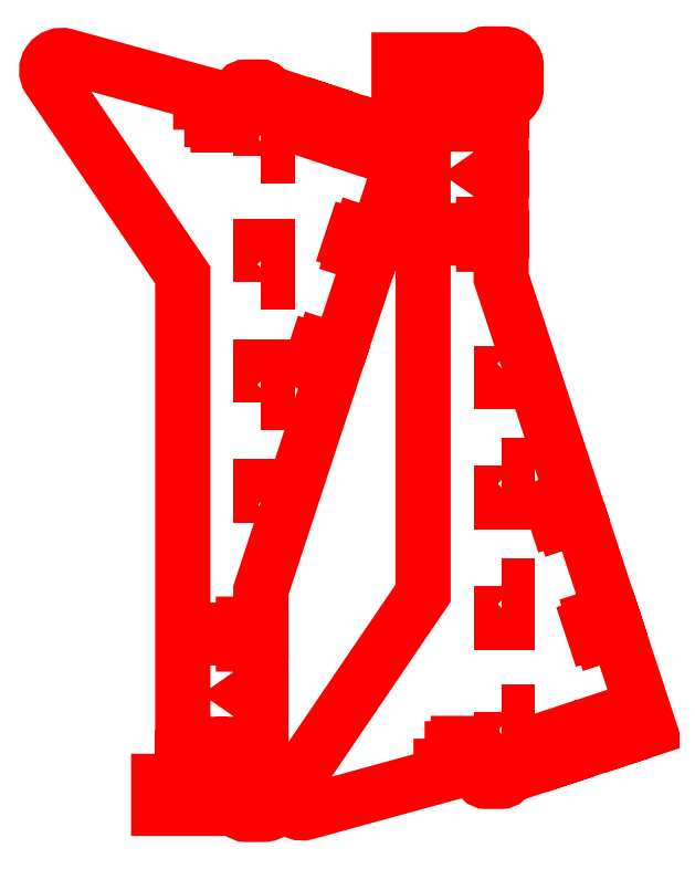
<metadata>
{"format":"dxf","ext":"dxf","renderer":"ezdxf+matplotlib","layout":"modelspace","background":"white","min_lineweight":24,"dpi":150}
</metadata>
<code>
0
SECTION
2
ENTITIES
0
CIRCLE
8
6MM_PLYWOOD
10
401
20
428
30
-1e-16
40
0.95
0
CIRCLE
8
6MM_PLYWOOD
10
403.6
20
655
30
0
40
0.5
0
CIRCLE
8
6MM_PLYWOOD
10
402
20
662
30
-1e-16
40
2.25
0
POLYLINE
8
6MM_PLYWOOD
66
     1
10
0
20
0
30
-1e-16
0
VERTEX
8
6MM_PLYWOOD
10
401
20
569
30
-1e-16
0
VERTEX
8
6MM_PLYWOOD
10
401
20
557
30
-1e-16
0
VERTEX
8
6MM_PLYWOOD
10
403
20
557
30
0
0
VERTEX
8
6MM_PLYWOOD
10
403
20
569
30
0
0
VERTEX
8
6MM_PLYWOOD
10
401
20
569
30
-1e-16
0
SEQEND
8
6MM_PLYWOOD
0
POLYLINE
8
6MM_PLYWOOD
66
     1
10
0
20
0
30
-1e-16
0
VERTEX
8
6MM_PLYWOOD
10
401
20
529
30
-1e-16
0
VERTEX
8
6MM_PLYWOOD
10
401
20
517
30
-1e-16
0
VERTEX
8
6MM_PLYWOOD
10
403
20
517
30
0
0
VERTEX
8
6MM_PLYWOOD
10
403
20
529
30
0
0
VERTEX
8
6MM_PLYWOOD
10
401
20
529
30
-1e-16
0
SEQEND
8
6MM_PLYWOOD
0
POLYLINE
8
6MM_PLYWOOD
66
     1
10
0
20
0
30
-1e-16
0
VERTEX
8
6MM_PLYWOOD
10
401
20
489
30
-1e-16
0
VERTEX
8
6MM_PLYWOOD
10
401
20
477
30
-1e-16
0
VERTEX
8
6MM_PLYWOOD
10
403
20
477
30
0
0
VERTEX
8
6MM_PLYWOOD
10
403
20
489
30
0
0
VERTEX
8
6MM_PLYWOOD
10
401
20
489
30
-1e-16
0
SEQEND
8
6MM_PLYWOOD
0
POLYLINE
8
6MM_PLYWOOD
66
     1
10
0
20
0
30
-1e-16
0
VERTEX
8
6MM_PLYWOOD
10
401
20
447
30
-1e-16
0
VERTEX
8
6MM_PLYWOOD
10
401
20
435
30
-1e-16
0
VERTEX
8
6MM_PLYWOOD
10
403
20
435
30
0
0
VERTEX
8
6MM_PLYWOOD
10
403
20
447
30
0
0
VERTEX
8
6MM_PLYWOOD
10
401
20
447
30
-1e-16
0
SEQEND
8
6MM_PLYWOOD
0
POLYLINE
8
6MM_PLYWOOD
66
     1
10
0
20
0
30
1.3e-15
0
VERTEX
8
6MM_PLYWOOD
10
426.5
20
514.1
30
1.3e-15
0
VERTEX
8
6MM_PLYWOOD
10
423
20
512.9
30
-2e-16
0
VERTEX
8
6MM_PLYWOOD
10
423.7
20
511
30
0
0
VERTEX
8
6MM_PLYWOOD
10
421.6
20
510.3
30
-1e-16
0
VERTEX
8
6MM_PLYWOOD
10
420.9
20
512.3
30
-3e-16
0
VERTEX
8
6MM_PLYWOOD
10
419.2
20
511.7
30
-4e-16
0
VERTEX
8
6MM_PLYWOOD
10
418.5
20
514.1
30
-6e-16
0
VERTEX
8
6MM_PLYWOOD
10
420.2
20
514.6
30
-5e-16
0
VERTEX
8
6MM_PLYWOOD
10
419.5
20
516.6
30
-7e-16
0
VERTEX
8
6MM_PLYWOOD
10
421.6
20
517.3
30
-5e-16
0
VERTEX
8
6MM_PLYWOOD
10
422.3
20
515.3
30
-4e-16
0
VERTEX
8
6MM_PLYWOOD
10
425.7
20
516.4
30
1.4e-15
0
VERTEX
8
6MM_PLYWOOD
10
401
20
591.5
30
-1e-16
0
VERTEX
8
6MM_PLYWOOD
10
401
20
604.8
30
-2e-16
0
VERTEX
8
6MM_PLYWOOD
10
397.4
20
604.8
30
-1.7e-15
0
VERTEX
8
6MM_PLYWOOD
10
397.4
20
602.7
30
-1.6e-15
0
VERTEX
8
6MM_PLYWOOD
10
395.2
20
602.7
30
-1.7e-15
0
VERTEX
8
6MM_PLYWOOD
10
395.2
20
604.8
30
-1.9e-15
0
VERTEX
8
6MM_PLYWOOD
10
393.4
20
604.8
30
-2e-15
0
VERTEX
8
6MM_PLYWOOD
10
393.4
20
607.2
30
-2.1e-15
0
VERTEX
8
6MM_PLYWOOD
10
395.2
20
607.2
30
-2e-15
0
VERTEX
8
6MM_PLYWOOD
10
395.2
20
609.3
30
-2.1e-15
0
VERTEX
8
6MM_PLYWOOD
10
397.4
20
609.3
30
-2e-15
0
VERTEX
8
6MM_PLYWOOD
10
397.4
20
607.2
30
-1.9e-15
0
VERTEX
8
6MM_PLYWOOD
10
401
20
607.2
30
-2e-16
0
VERTEX
8
6MM_PLYWOOD
10
401
20
624.8
30
-1e-16
0
VERTEX
8
6MM_PLYWOOD
10
399.2
20
624.8
30
-6e-16
0
VERTEX
8
6MM_PLYWOOD
10
397.4
20
626
30
-3e-16
0
VERTEX
8
6MM_PLYWOOD
10
399.2
20
627.2
30
-7e-16
0
VERTEX
8
6MM_PLYWOOD
10
401
20
627.2
30
-1e-16
0
VERTEX
8
6MM_PLYWOOD
10
401
20
644.8
30
-1e-16
0
VERTEX
8
6MM_PLYWOOD
10
397.4
20
644.8
30
-1.9e-15
0
VERTEX
8
6MM_PLYWOOD
10
397.4
20
642.7
30
-2e-15
0
VERTEX
8
6MM_PLYWOOD
10
395.2
20
642.7
30
-2.1e-15
0
VERTEX
8
6MM_PLYWOOD
10
395.2
20
644.8
30
-2e-15
0
VERTEX
8
6MM_PLYWOOD
10
393.4
20
644.8
30
-2.1e-15
0
VERTEX
8
6MM_PLYWOOD
10
393.4
20
647.2
30
-2e-15
0
VERTEX
8
6MM_PLYWOOD
10
395.2
20
647.2
30
-1.9e-15
0
VERTEX
8
6MM_PLYWOOD
10
395.2
20
649.3
30
-1.7e-15
0
VERTEX
8
6MM_PLYWOOD
10
397.4
20
649.3
30
-1.6e-15
0
VERTEX
8
6MM_PLYWOOD
10
397.4
20
647.2
30
-1.7e-15
0
VERTEX
8
6MM_PLYWOOD
10
401
20
647.2
30
-2e-16
0
VERTEX
8
6MM_PLYWOOD
10
401
20
649.5
30
-1e-16
42
0.4142
0
VERTEX
8
6MM_PLYWOOD
10
406
20
654.5
30
2e-16
0
VERTEX
8
6MM_PLYWOOD
10
406
20
662
30
2e-16
42
0.4142
0
VERTEX
8
6MM_PLYWOOD
10
402
20
666
30
-1e-16
0
VERTEX
8
6MM_PLYWOOD
10
396
20
666
30
-4e-16
42
0.4142
0
VERTEX
8
6MM_PLYWOOD
10
394
20
664
30
-6e-16
0
VERTEX
8
6MM_PLYWOOD
10
394
20
661
30
-6e-16
0
VERTEX
8
6MM_PLYWOOD
10
389.2
20
661
30
-5e-16
0
VERTEX
8
6MM_PLYWOOD
10
389.2
20
657.4
30
1.08e-14
0
VERTEX
8
6MM_PLYWOOD
10
391.3
20
657.4
30
1.08e-14
0
VERTEX
8
6MM_PLYWOOD
10
391.3
20
655.2
30
1.05e-14
0
VERTEX
8
6MM_PLYWOOD
10
389.2
20
655.2
30
1.05e-14
0
VERTEX
8
6MM_PLYWOOD
10
389.2
20
653.4
30
1.03e-14
0
VERTEX
8
6MM_PLYWOOD
10
386.8
20
653.4
30
1.03e-14
0
VERTEX
8
6MM_PLYWOOD
10
386.8
20
655.2
30
1.05e-14
0
VERTEX
8
6MM_PLYWOOD
10
384.7
20
655.2
30
1.05e-14
0
VERTEX
8
6MM_PLYWOOD
10
384.7
20
657.4
30
1.08e-14
0
VERTEX
8
6MM_PLYWOOD
10
386.8
20
657.4
30
1.08e-14
0
VERTEX
8
6MM_PLYWOOD
10
386.8
20
661
30
-2e-16
0
VERTEX
8
6MM_PLYWOOD
10
381
20
661
30
-1.3e-15
0
VERTEX
8
6MM_PLYWOOD
10
381
20
664
30
-1.3e-15
0
VERTEX
8
6MM_PLYWOOD
10
367
20
664
30
-2.2e-15
0
VERTEX
8
6MM_PLYWOOD
10
367
20
655
30
-2.2e-15
0
VERTEX
8
6MM_PLYWOOD
10
375
20
655
30
-1.7e-15
0
VERTEX
8
6MM_PLYWOOD
10
375
20
647.2
30
-1.7e-15
0
VERTEX
8
6MM_PLYWOOD
10
378.6
20
647.2
30
-2.9e-15
0
VERTEX
8
6MM_PLYWOOD
10
378.6
20
649.3
30
-2.8e-15
0
VERTEX
8
6MM_PLYWOOD
10
380.8
20
649.3
30
-2.6e-15
0
VERTEX
8
6MM_PLYWOOD
10
380.8
20
647.2
30
-2.8e-15
0
VERTEX
8
6MM_PLYWOOD
10
382.6
20
647.2
30
-2.6e-15
0
VERTEX
8
6MM_PLYWOOD
10
382.6
20
644.8
30
-2.8e-15
0
VERTEX
8
6MM_PLYWOOD
10
380.8
20
644.8
30
-2.9e-15
0
VERTEX
8
6MM_PLYWOOD
10
380.8
20
642.7
30
-3e-15
0
VERTEX
8
6MM_PLYWOOD
10
378.6
20
642.7
30
-3.2e-15
0
VERTEX
8
6MM_PLYWOOD
10
378.6
20
644.8
30
-3e-15
0
VERTEX
8
6MM_PLYWOOD
10
375
20
644.8
30
-1.7e-15
0
VERTEX
8
6MM_PLYWOOD
10
375
20
486.6
30
-1.7e-15
0
VERTEX
8
6MM_PLYWOOD
10
330.6
20
421.3
30
-4.4e-15
42
0.6974
0
VERTEX
8
6MM_PLYWOOD
10
336
20
413.7
30
-4.1e-15
0
VERTEX
8
6MM_PLYWOOD
10
381
20
426
30
-1.3e-15
0
VERTEX
8
6MM_PLYWOOD
10
381
20
429
30
-1.3e-15
0
VERTEX
8
6MM_PLYWOOD
10
386.8
20
429
30
-2e-16
0
VERTEX
8
6MM_PLYWOOD
10
386.8
20
432.6
30
1.08e-14
0
VERTEX
8
6MM_PLYWOOD
10
384.7
20
432.6
30
1.08e-14
0
VERTEX
8
6MM_PLYWOOD
10
384.7
20
434.8
30
1.05e-14
0
VERTEX
8
6MM_PLYWOOD
10
386.8
20
434.8
30
1.05e-14
0
VERTEX
8
6MM_PLYWOOD
10
386.8
20
436.6
30
1.03e-14
0
VERTEX
8
6MM_PLYWOOD
10
389.2
20
436.6
30
1.03e-14
0
VERTEX
8
6MM_PLYWOOD
10
389.2
20
434.8
30
1.05e-14
0
VERTEX
8
6MM_PLYWOOD
10
391.3
20
434.8
30
1.05e-14
0
VERTEX
8
6MM_PLYWOOD
10
391.3
20
432.6
30
1.08e-14
0
VERTEX
8
6MM_PLYWOOD
10
389.2
20
432.6
30
1.08e-14
0
VERTEX
8
6MM_PLYWOOD
10
389.2
20
429
30
-5e-16
0
VERTEX
8
6MM_PLYWOOD
10
394
20
429
30
-6e-16
0
VERTEX
8
6MM_PLYWOOD
10
394
20
426
30
-6e-16
42
0.4142
0
VERTEX
8
6MM_PLYWOOD
10
396
20
424
30
-4e-16
0
VERTEX
8
6MM_PLYWOOD
10
401
20
424
30
-1e-16
42
0.3889
0
VERTEX
8
6MM_PLYWOOD
10
403
20
425.8
30
1.6e-15
0
VERTEX
8
6MM_PLYWOOD
10
420.1
20
431.4
30
1.4e-15
0
VERTEX
8
6MM_PLYWOOD
10
418.9
20
434.9
30
1.27e-14
0
VERTEX
8
6MM_PLYWOOD
10
417
20
434.2
30
1.27e-14
0
VERTEX
8
6MM_PLYWOOD
10
416.3
20
436.3
30
1.24e-14
0
VERTEX
8
6MM_PLYWOOD
10
418.3
20
436.9
30
1.24e-14
0
VERTEX
8
6MM_PLYWOOD
10
417.7
20
438.7
30
1.22e-14
0
VERTEX
8
6MM_PLYWOOD
10
420.1
20
439.4
30
1.22e-14
0
VERTEX
8
6MM_PLYWOOD
10
420.6
20
437.7
30
1.24e-14
0
VERTEX
8
6MM_PLYWOOD
10
422.6
20
438.4
30
1.24e-14
0
VERTEX
8
6MM_PLYWOOD
10
423.3
20
436.3
30
1.27e-14
0
VERTEX
8
6MM_PLYWOOD
10
421.3
20
435.6
30
1.27e-14
0
VERTEX
8
6MM_PLYWOOD
10
422.4
20
432.2
30
1.3e-15
0
VERTEX
8
6MM_PLYWOOD
10
439.1
20
437.7
30
2.6e-15
0
VERTEX
8
6MM_PLYWOOD
10
437.9
20
441.1
30
1.39e-14
0
VERTEX
8
6MM_PLYWOOD
10
436
20
440.5
30
1.39e-14
0
VERTEX
8
6MM_PLYWOOD
10
435.3
20
442.6
30
1.36e-14
0
VERTEX
8
6MM_PLYWOOD
10
437.3
20
443.2
30
1.36e-14
0
VERTEX
8
6MM_PLYWOOD
10
436.7
20
444.9
30
1.33e-14
0
VERTEX
8
6MM_PLYWOOD
10
439.1
20
445.7
30
1.33e-14
0
VERTEX
8
6MM_PLYWOOD
10
439.6
20
444
30
1.36e-14
0
VERTEX
8
6MM_PLYWOOD
10
441.6
20
444.6
30
1.36e-14
0
VERTEX
8
6MM_PLYWOOD
10
442.3
20
442.5
30
1.39e-14
0
VERTEX
8
6MM_PLYWOOD
10
440.3
20
441.9
30
1.39e-14
0
VERTEX
8
6MM_PLYWOOD
10
441.4
20
438.5
30
2.5e-15
0
VERTEX
8
6MM_PLYWOOD
10
450.3
20
441.4
30
2.9e-15
0
VERTEX
8
6MM_PLYWOOD
10
438.9
20
476.1
30
2.2e-15
0
VERTEX
8
6MM_PLYWOOD
10
435.5
20
474.9
30
6e-16
0
VERTEX
8
6MM_PLYWOOD
10
436.2
20
473
30
8e-16
0
VERTEX
8
6MM_PLYWOOD
10
434.1
20
472.3
30
6e-16
0
VERTEX
8
6MM_PLYWOOD
10
433.4
20
474.3
30
5e-16
0
VERTEX
8
6MM_PLYWOOD
10
431.7
20
473.7
30
4e-16
0
VERTEX
8
6MM_PLYWOOD
10
430.9
20
476.1
30
2e-16
0
VERTEX
8
6MM_PLYWOOD
10
432.7
20
476.6
30
3e-16
0
VERTEX
8
6MM_PLYWOOD
10
432
20
478.6
30
1e-16
0
VERTEX
8
6MM_PLYWOOD
10
434.1
20
479.3
30
2e-16
0
VERTEX
8
6MM_PLYWOOD
10
434.7
20
477.3
30
4e-16
0
VERTEX
8
6MM_PLYWOOD
10
438.2
20
478.4
30
2.1e-15
0
VERTEX
8
6MM_PLYWOOD
10
426.5
20
514.1
30
1.4e-15
0
SEQEND
8
6MM_PLYWOOD
0
POLYLINE
8
6MM_PLYWOOD
66
     1
10
0
20
0
30
1.3e-15
0
VERTEX
8
6MM_PLYWOOD
10
346.5
20
564.9
30
1.3e-15
0
VERTEX
8
6MM_PLYWOOD
10
343
20
566.1
30
-2e-16
0
VERTEX
8
6MM_PLYWOOD
10
343.7
20
568
30
0
0
VERTEX
8
6MM_PLYWOOD
10
341.6
20
568.7
30
-1e-16
0
VERTEX
8
6MM_PLYWOOD
10
340.9
20
566.7
30
-3e-16
0
VERTEX
8
6MM_PLYWOOD
10
339.2
20
567.3
30
-4e-16
0
VERTEX
8
6MM_PLYWOOD
10
338.5
20
564.9
30
-6e-16
0
VERTEX
8
6MM_PLYWOOD
10
340.2
20
564.4
30
-5e-16
0
VERTEX
8
6MM_PLYWOOD
10
339.5
20
562.4
30
-7e-16
0
VERTEX
8
6MM_PLYWOOD
10
341.6
20
561.7
30
-5e-16
0
VERTEX
8
6MM_PLYWOOD
10
342.3
20
563.7
30
-4e-16
0
VERTEX
8
6MM_PLYWOOD
10
345.7
20
562.6
30
1.4e-15
0
VERTEX
8
6MM_PLYWOOD
10
321
20
487.5
30
-1e-16
0
VERTEX
8
6MM_PLYWOOD
10
321
20
474.2
30
-2e-16
0
VERTEX
8
6MM_PLYWOOD
10
317.4
20
474.2
30
-1.7e-15
0
VERTEX
8
6MM_PLYWOOD
10
317.4
20
476.3
30
-1.6e-15
0
VERTEX
8
6MM_PLYWOOD
10
315.2
20
476.3
30
-1.7e-15
0
VERTEX
8
6MM_PLYWOOD
10
315.2
20
474.2
30
-1.9e-15
0
VERTEX
8
6MM_PLYWOOD
10
313.4
20
474.2
30
-2e-15
0
VERTEX
8
6MM_PLYWOOD
10
313.4
20
471.8
30
-2.1e-15
0
VERTEX
8
6MM_PLYWOOD
10
315.2
20
471.8
30
-2e-15
0
VERTEX
8
6MM_PLYWOOD
10
315.2
20
469.7
30
-2.1e-15
0
VERTEX
8
6MM_PLYWOOD
10
317.4
20
469.7
30
-2e-15
0
VERTEX
8
6MM_PLYWOOD
10
317.4
20
471.8
30
-1.9e-15
0
VERTEX
8
6MM_PLYWOOD
10
321
20
471.8
30
-2e-16
0
VERTEX
8
6MM_PLYWOOD
10
321
20
454.2
30
-1e-16
0
VERTEX
8
6MM_PLYWOOD
10
319.2
20
454.2
30
-6e-16
0
VERTEX
8
6MM_PLYWOOD
10
317.4
20
453
30
-3e-16
0
VERTEX
8
6MM_PLYWOOD
10
319.2
20
451.8
30
-7e-16
0
VERTEX
8
6MM_PLYWOOD
10
321
20
451.8
30
-1e-16
0
VERTEX
8
6MM_PLYWOOD
10
321
20
434.2
30
-1e-16
0
VERTEX
8
6MM_PLYWOOD
10
317.4
20
434.2
30
-1.9e-15
0
VERTEX
8
6MM_PLYWOOD
10
317.4
20
436.3
30
-2e-15
0
VERTEX
8
6MM_PLYWOOD
10
315.2
20
436.3
30
-2.1e-15
0
VERTEX
8
6MM_PLYWOOD
10
315.2
20
434.2
30
-2e-15
0
VERTEX
8
6MM_PLYWOOD
10
313.4
20
434.2
30
-2.1e-15
0
VERTEX
8
6MM_PLYWOOD
10
313.4
20
431.8
30
-2e-15
0
VERTEX
8
6MM_PLYWOOD
10
315.2
20
431.8
30
-1.9e-15
0
VERTEX
8
6MM_PLYWOOD
10
315.2
20
429.7
30
-1.7e-15
0
VERTEX
8
6MM_PLYWOOD
10
317.4
20
429.7
30
-1.6e-15
0
VERTEX
8
6MM_PLYWOOD
10
317.4
20
431.8
30
-1.7e-15
0
VERTEX
8
6MM_PLYWOOD
10
321
20
431.8
30
-2e-16
0
VERTEX
8
6MM_PLYWOOD
10
321
20
429.5
30
-1e-16
42
-0.4142
0
VERTEX
8
6MM_PLYWOOD
10
326
20
424.5
30
2e-16
0
VERTEX
8
6MM_PLYWOOD
10
326
20
417
30
2e-16
42
-0.4142
0
VERTEX
8
6MM_PLYWOOD
10
322
20
413
30
-1e-16
0
VERTEX
8
6MM_PLYWOOD
10
316
20
413
30
-4e-16
42
-0.4142
0
VERTEX
8
6MM_PLYWOOD
10
314
20
415
30
-6e-16
0
VERTEX
8
6MM_PLYWOOD
10
314
20
418
30
-6e-16
0
VERTEX
8
6MM_PLYWOOD
10
309.2
20
418
30
-5e-16
0
VERTEX
8
6MM_PLYWOOD
10
309.2
20
421.6
30
1.08e-14
0
VERTEX
8
6MM_PLYWOOD
10
311.3
20
421.6
30
1.08e-14
0
VERTEX
8
6MM_PLYWOOD
10
311.3
20
423.8
30
1.05e-14
0
VERTEX
8
6MM_PLYWOOD
10
309.2
20
423.8
30
1.05e-14
0
VERTEX
8
6MM_PLYWOOD
10
309.2
20
425.6
30
1.03e-14
0
VERTEX
8
6MM_PLYWOOD
10
306.8
20
425.6
30
1.03e-14
0
VERTEX
8
6MM_PLYWOOD
10
306.8
20
423.8
30
1.05e-14
0
VERTEX
8
6MM_PLYWOOD
10
304.7
20
423.8
30
1.05e-14
0
VERTEX
8
6MM_PLYWOOD
10
304.7
20
421.6
30
1.08e-14
0
VERTEX
8
6MM_PLYWOOD
10
306.8
20
421.6
30
1.08e-14
0
VERTEX
8
6MM_PLYWOOD
10
306.8
20
418
30
-2e-16
0
VERTEX
8
6MM_PLYWOOD
10
301
20
418
30
-1.3e-15
0
VERTEX
8
6MM_PLYWOOD
10
301
20
415
30
-1.3e-15
0
VERTEX
8
6MM_PLYWOOD
10
287
20
415
30
-2.2e-15
0
VERTEX
8
6MM_PLYWOOD
10
287
20
424
30
-2.2e-15
0
VERTEX
8
6MM_PLYWOOD
10
295
20
424
30
-1.7e-15
0
VERTEX
8
6MM_PLYWOOD
10
295
20
431.8
30
-1.7e-15
0
VERTEX
8
6MM_PLYWOOD
10
298.6
20
431.8
30
-2.9e-15
0
VERTEX
8
6MM_PLYWOOD
10
298.6
20
429.7
30
-2.8e-15
0
VERTEX
8
6MM_PLYWOOD
10
300.8
20
429.7
30
-2.6e-15
0
VERTEX
8
6MM_PLYWOOD
10
300.8
20
431.8
30
-2.8e-15
0
VERTEX
8
6MM_PLYWOOD
10
302.6
20
431.8
30
-2.6e-15
0
VERTEX
8
6MM_PLYWOOD
10
302.6
20
434.2
30
-2.8e-15
0
VERTEX
8
6MM_PLYWOOD
10
300.8
20
434.2
30
-2.9e-15
0
VERTEX
8
6MM_PLYWOOD
10
300.8
20
436.3
30
-3e-15
0
VERTEX
8
6MM_PLYWOOD
10
298.6
20
436.3
30
-3.2e-15
0
VERTEX
8
6MM_PLYWOOD
10
298.6
20
434.2
30
-3e-15
0
VERTEX
8
6MM_PLYWOOD
10
295
20
434.2
30
-1.7e-15
0
VERTEX
8
6MM_PLYWOOD
10
295
20
592.4
30
-1.7e-15
0
VERTEX
8
6MM_PLYWOOD
10
250.6
20
657.7
30
-4.4e-15
42
-0.6974
0
VERTEX
8
6MM_PLYWOOD
10
256
20
665.3
30
-4.1e-15
0
VERTEX
8
6MM_PLYWOOD
10
301
20
653
30
-1.3e-15
0
VERTEX
8
6MM_PLYWOOD
10
301
20
650
30
-1.3e-15
0
VERTEX
8
6MM_PLYWOOD
10
306.8
20
650
30
-2e-16
0
VERTEX
8
6MM_PLYWOOD
10
306.8
20
646.4
30
1.08e-14
0
VERTEX
8
6MM_PLYWOOD
10
304.7
20
646.4
30
1.08e-14
0
VERTEX
8
6MM_PLYWOOD
10
304.7
20
644.2
30
1.05e-14
0
VERTEX
8
6MM_PLYWOOD
10
306.8
20
644.2
30
1.05e-14
0
VERTEX
8
6MM_PLYWOOD
10
306.8
20
642.4
30
1.03e-14
0
VERTEX
8
6MM_PLYWOOD
10
309.2
20
642.4
30
1.03e-14
0
VERTEX
8
6MM_PLYWOOD
10
309.2
20
644.2
30
1.05e-14
0
VERTEX
8
6MM_PLYWOOD
10
311.3
20
644.2
30
1.05e-14
0
VERTEX
8
6MM_PLYWOOD
10
311.3
20
646.4
30
1.08e-14
0
VERTEX
8
6MM_PLYWOOD
10
309.2
20
646.4
30
1.08e-14
0
VERTEX
8
6MM_PLYWOOD
10
309.2
20
650
30
-5e-16
0
VERTEX
8
6MM_PLYWOOD
10
314
20
650
30
-6e-16
0
VERTEX
8
6MM_PLYWOOD
10
314
20
653
30
-6e-16
42
-0.4142
0
VERTEX
8
6MM_PLYWOOD
10
316
20
655
30
-4e-16
0
VERTEX
8
6MM_PLYWOOD
10
321
20
655
30
-1e-16
42
-0.3889
0
VERTEX
8
6MM_PLYWOOD
10
323
20
653.2
30
1.6e-15
0
VERTEX
8
6MM_PLYWOOD
10
340.1
20
647.6
30
1.4e-15
0
VERTEX
8
6MM_PLYWOOD
10
338.9
20
644.1
30
1.27e-14
0
VERTEX
8
6MM_PLYWOOD
10
337
20
644.8
30
1.27e-14
0
VERTEX
8
6MM_PLYWOOD
10
336.3
20
642.7
30
1.24e-14
0
VERTEX
8
6MM_PLYWOOD
10
338.3
20
642.1
30
1.24e-14
0
VERTEX
8
6MM_PLYWOOD
10
337.7
20
640.3
30
1.22e-14
0
VERTEX
8
6MM_PLYWOOD
10
340.1
20
639.6
30
1.22e-14
0
VERTEX
8
6MM_PLYWOOD
10
340.6
20
641.3
30
1.24e-14
0
VERTEX
8
6MM_PLYWOOD
10
342.6
20
640.6
30
1.24e-14
0
VERTEX
8
6MM_PLYWOOD
10
343.3
20
642.7
30
1.27e-14
0
VERTEX
8
6MM_PLYWOOD
10
341.3
20
643.4
30
1.27e-14
0
VERTEX
8
6MM_PLYWOOD
10
342.4
20
646.8
30
1.3e-15
0
VERTEX
8
6MM_PLYWOOD
10
359.1
20
641.3
30
2.6e-15
0
VERTEX
8
6MM_PLYWOOD
10
357.9
20
637.9
30
1.39e-14
0
VERTEX
8
6MM_PLYWOOD
10
356
20
638.5
30
1.39e-14
0
VERTEX
8
6MM_PLYWOOD
10
355.3
20
636.4
30
1.36e-14
0
VERTEX
8
6MM_PLYWOOD
10
357.3
20
635.8
30
1.36e-14
0
VERTEX
8
6MM_PLYWOOD
10
356.7
20
634.1
30
1.33e-14
0
VERTEX
8
6MM_PLYWOOD
10
359.1
20
633.3
30
1.33e-14
0
VERTEX
8
6MM_PLYWOOD
10
359.6
20
635
30
1.36e-14
0
VERTEX
8
6MM_PLYWOOD
10
361.6
20
634.4
30
1.36e-14
0
VERTEX
8
6MM_PLYWOOD
10
362.3
20
636.5
30
1.39e-14
0
VERTEX
8
6MM_PLYWOOD
10
360.3
20
637.1
30
1.39e-14
0
VERTEX
8
6MM_PLYWOOD
10
361.4
20
640.5
30
2.5e-15
0
VERTEX
8
6MM_PLYWOOD
10
370.3
20
637.6
30
2.9e-15
0
VERTEX
8
6MM_PLYWOOD
10
358.9
20
602.9
30
2.2e-15
0
VERTEX
8
6MM_PLYWOOD
10
355.5
20
604.1
30
6e-16
0
VERTEX
8
6MM_PLYWOOD
10
356.2
20
606
30
8e-16
0
VERTEX
8
6MM_PLYWOOD
10
354.1
20
606.7
30
6e-16
0
VERTEX
8
6MM_PLYWOOD
10
353.4
20
604.7
30
5e-16
0
VERTEX
8
6MM_PLYWOOD
10
351.7
20
605.3
30
4e-16
0
VERTEX
8
6MM_PLYWOOD
10
350.9
20
602.9
30
2e-16
0
VERTEX
8
6MM_PLYWOOD
10
352.7
20
602.4
30
3e-16
0
VERTEX
8
6MM_PLYWOOD
10
352
20
600.4
30
1e-16
0
VERTEX
8
6MM_PLYWOOD
10
354.1
20
599.7
30
2e-16
0
VERTEX
8
6MM_PLYWOOD
10
354.7
20
601.7
30
4e-16
0
VERTEX
8
6MM_PLYWOOD
10
358.2
20
600.6
30
2.1e-15
0
VERTEX
8
6MM_PLYWOOD
10
346.5
20
564.9
30
1.4e-15
0
SEQEND
8
6MM_PLYWOOD
0
POLYLINE
8
6MM_PLYWOOD
66
     1
10
0
20
0
30
-1e-16
0
VERTEX
8
6MM_PLYWOOD
10
321
20
632
30
-1e-16
0
VERTEX
8
6MM_PLYWOOD
10
321
20
644
30
-1e-16
0
VERTEX
8
6MM_PLYWOOD
10
323
20
644
30
0
0
VERTEX
8
6MM_PLYWOOD
10
323
20
632
30
0
0
VERTEX
8
6MM_PLYWOOD
10
321
20
632
30
-1e-16
0
SEQEND
8
6MM_PLYWOOD
0
POLYLINE
8
6MM_PLYWOOD
66
     1
10
0
20
0
30
-1e-16
0
VERTEX
8
6MM_PLYWOOD
10
321
20
590
30
-1e-16
0
VERTEX
8
6MM_PLYWOOD
10
321
20
602
30
-1e-16
0
VERTEX
8
6MM_PLYWOOD
10
323
20
602
30
0
0
VERTEX
8
6MM_PLYWOOD
10
323
20
590
30
0
0
VERTEX
8
6MM_PLYWOOD
10
321
20
590
30
-1e-16
0
SEQEND
8
6MM_PLYWOOD
0
POLYLINE
8
6MM_PLYWOOD
66
     1
10
0
20
0
30
-1e-16
0
VERTEX
8
6MM_PLYWOOD
10
321
20
550
30
-1e-16
0
VERTEX
8
6MM_PLYWOOD
10
321
20
562
30
-1e-16
0
VERTEX
8
6MM_PLYWOOD
10
323
20
562
30
0
0
VERTEX
8
6MM_PLYWOOD
10
323
20
550
30
0
0
VERTEX
8
6MM_PLYWOOD
10
321
20
550
30
-1e-16
0
SEQEND
8
6MM_PLYWOOD
0
POLYLINE
8
6MM_PLYWOOD
66
     1
10
0
20
0
30
-1e-16
0
VERTEX
8
6MM_PLYWOOD
10
321
20
510
30
-1e-16
0
VERTEX
8
6MM_PLYWOOD
10
321
20
522
30
-1e-16
0
VERTEX
8
6MM_PLYWOOD
10
323
20
522
30
0
0
VERTEX
8
6MM_PLYWOOD
10
323
20
510
30
0
0
VERTEX
8
6MM_PLYWOOD
10
321
20
510
30
-1e-16
0
SEQEND
8
6MM_PLYWOOD
0
CIRCLE
8
6MM_PLYWOOD
10
322
20
417
30
-1e-16
40
2.25
0
CIRCLE
8
6MM_PLYWOOD
10
323.6
20
424
30
0
40
0.5
0
CIRCLE
8
6MM_PLYWOOD
10
321
20
651
30
-1e-16
40
0.95
0
ENDSEC
0
EOF

</code>
